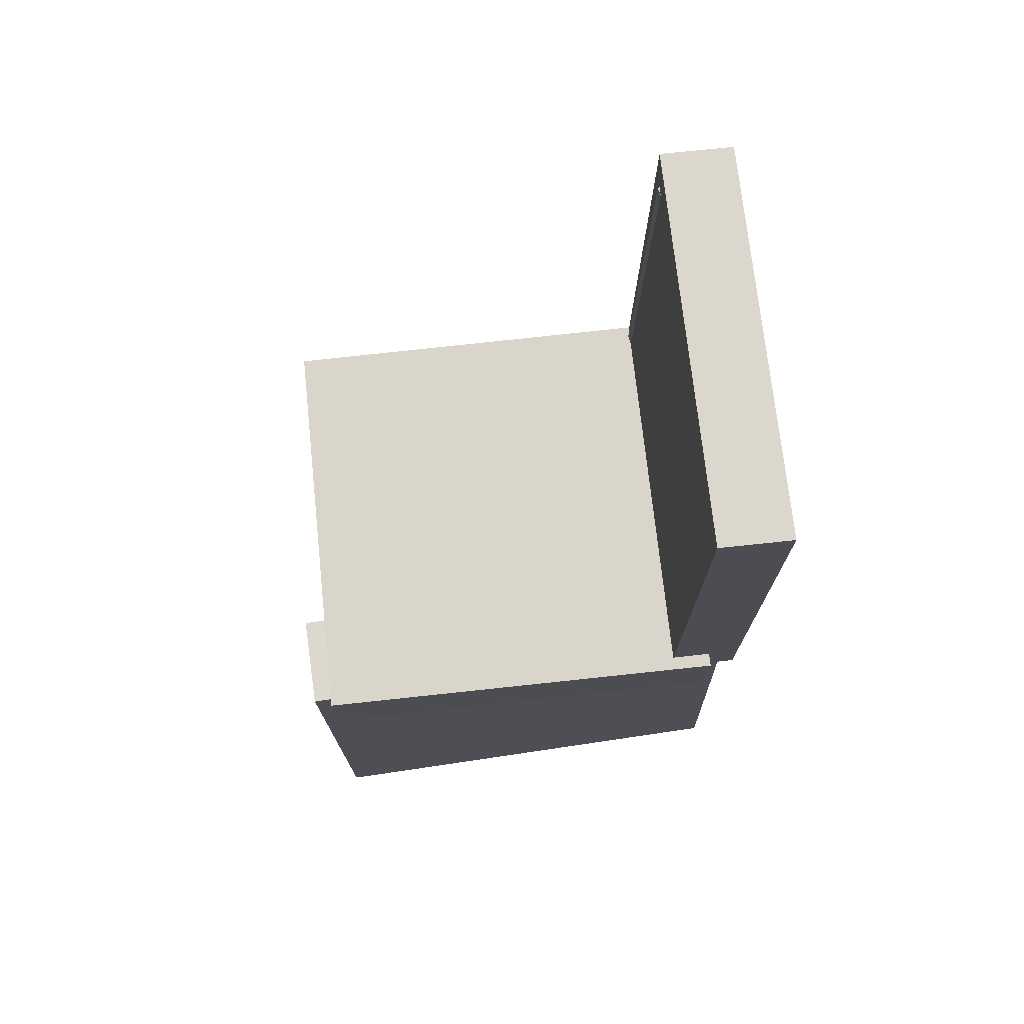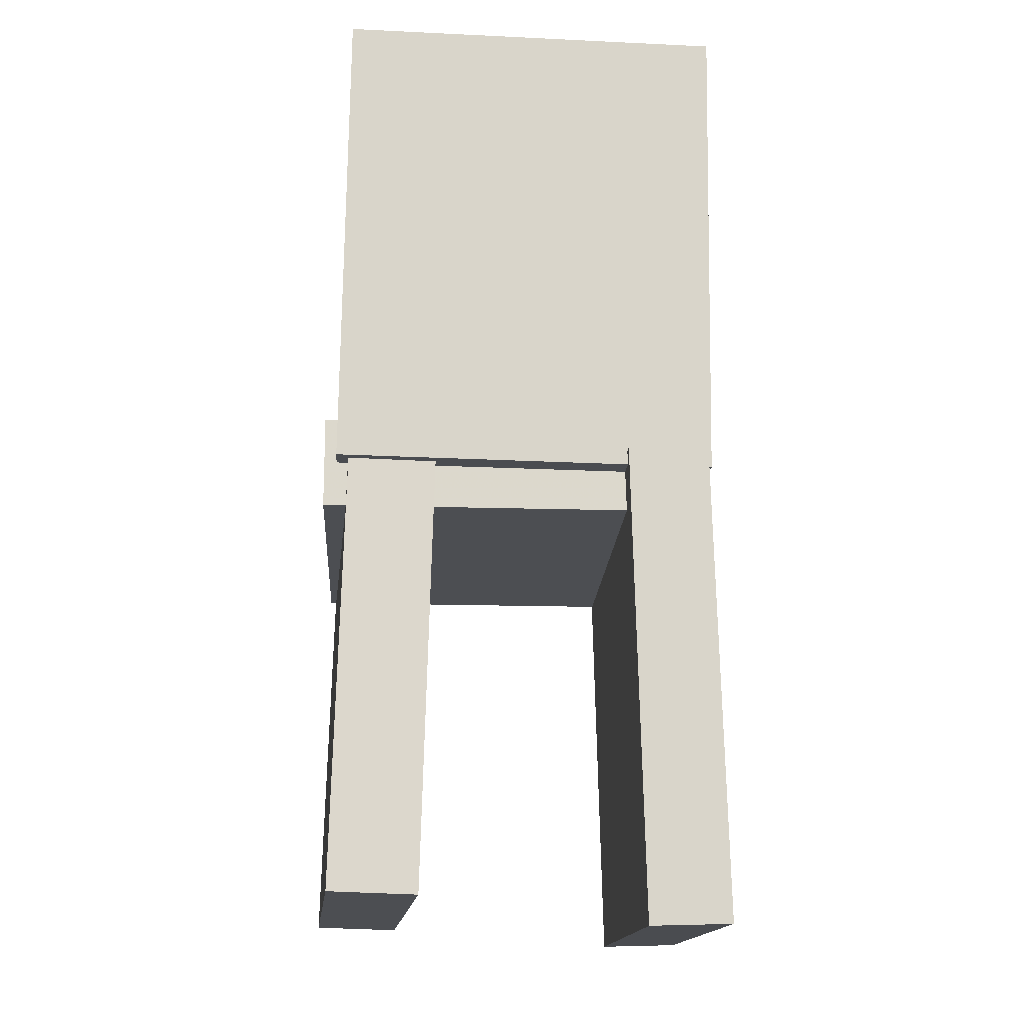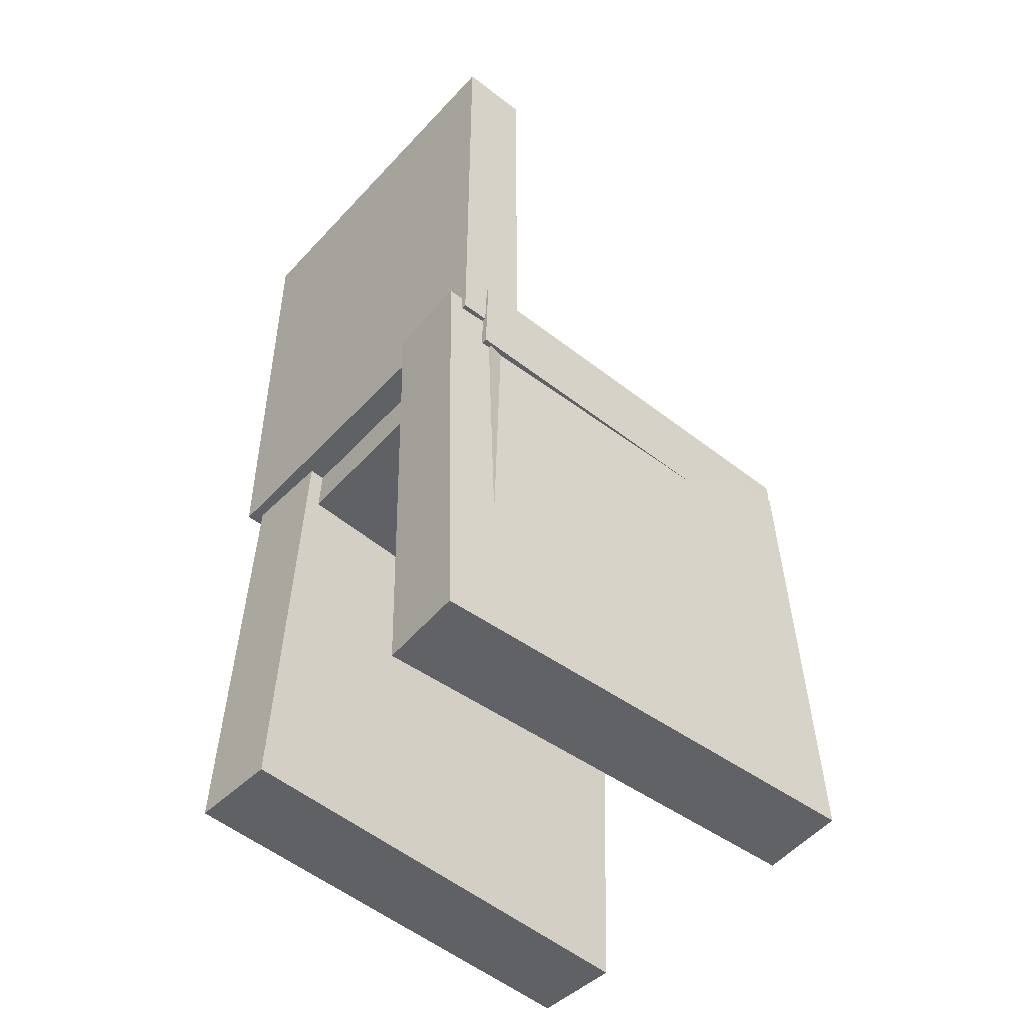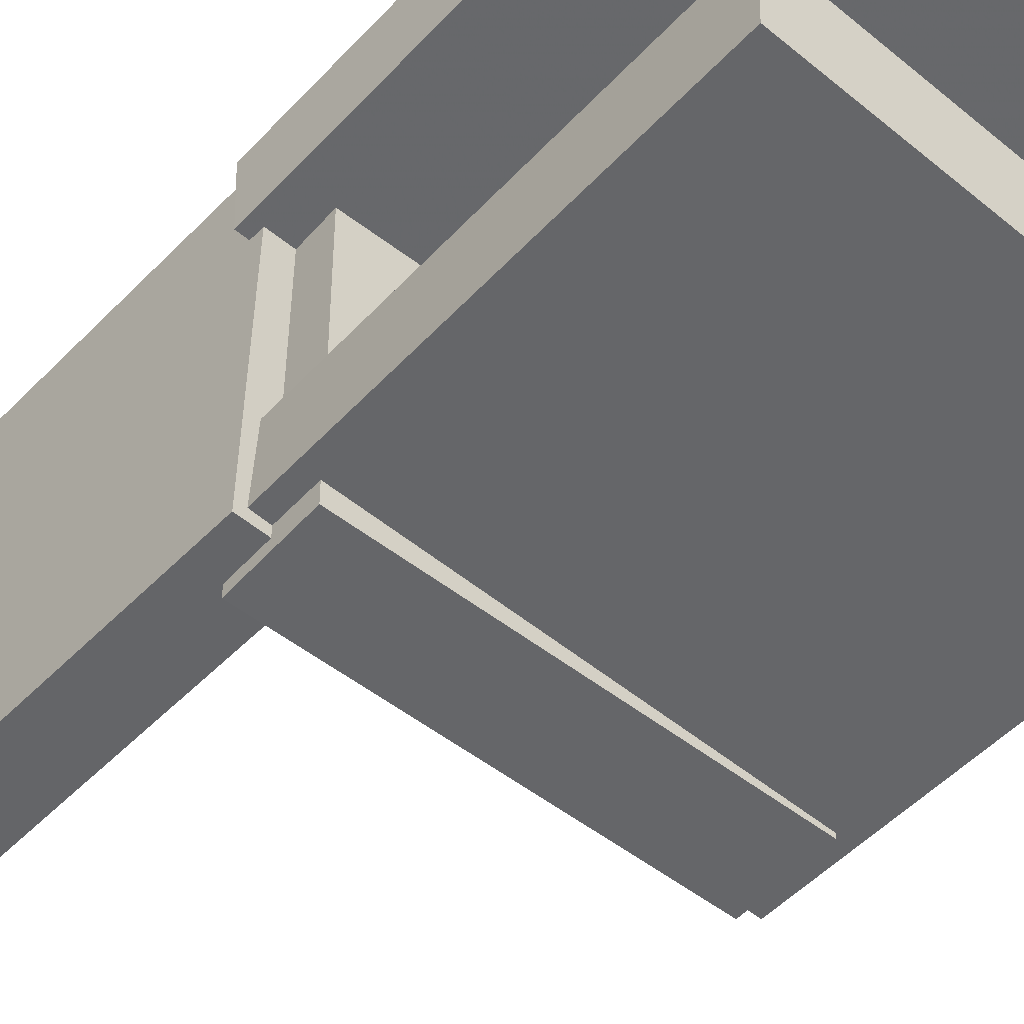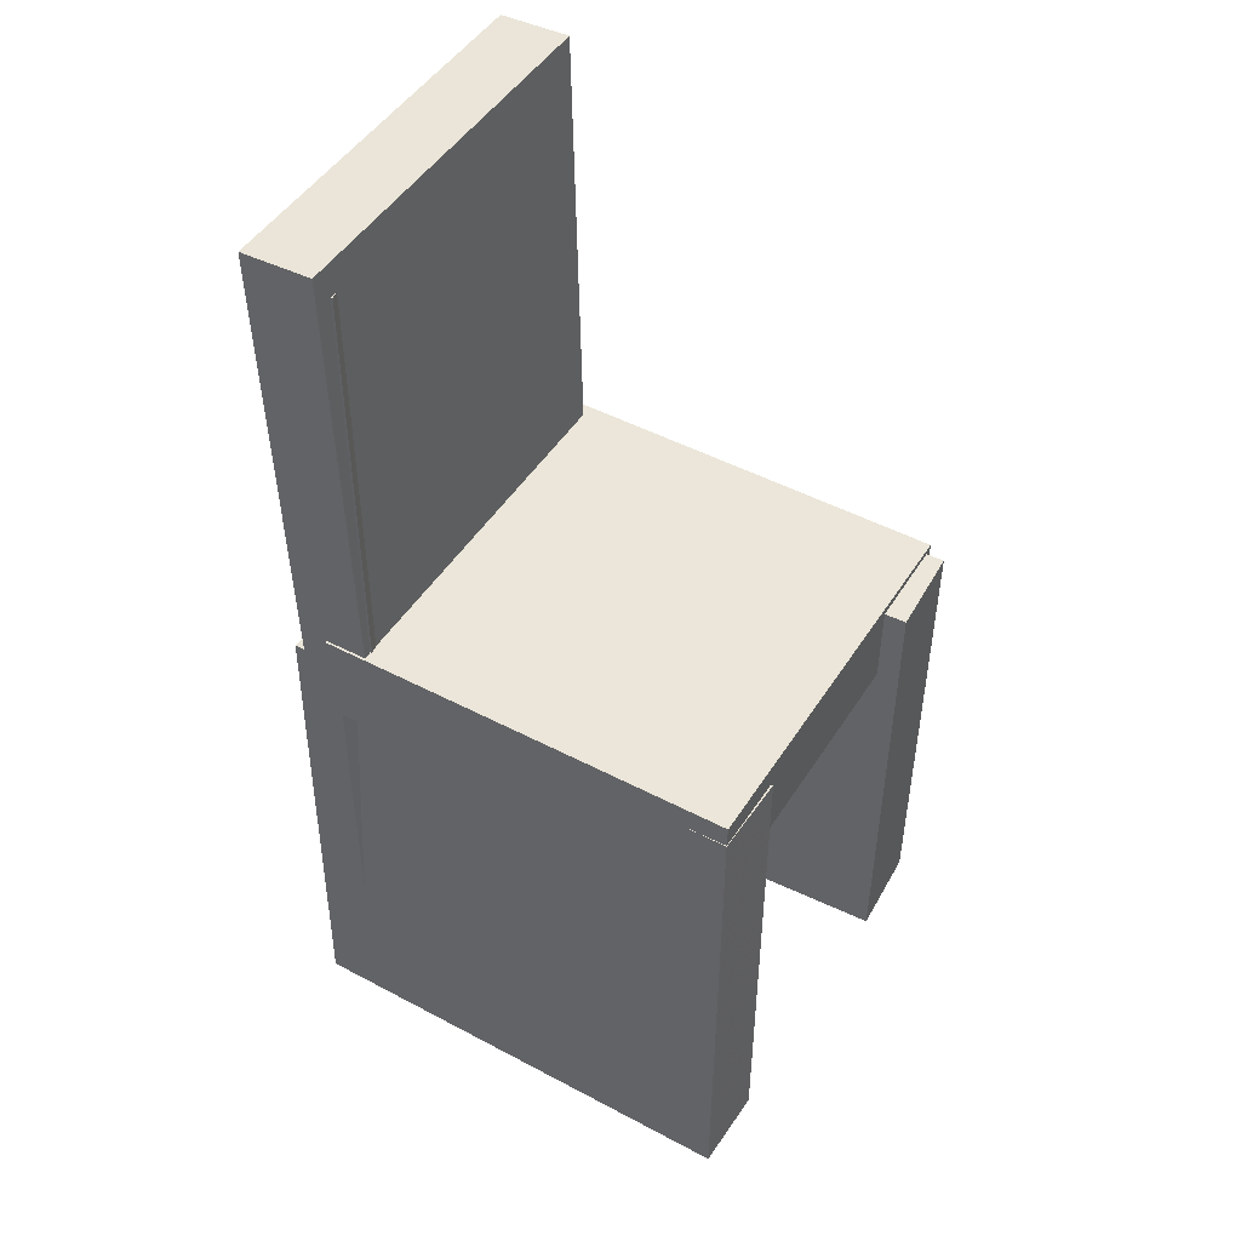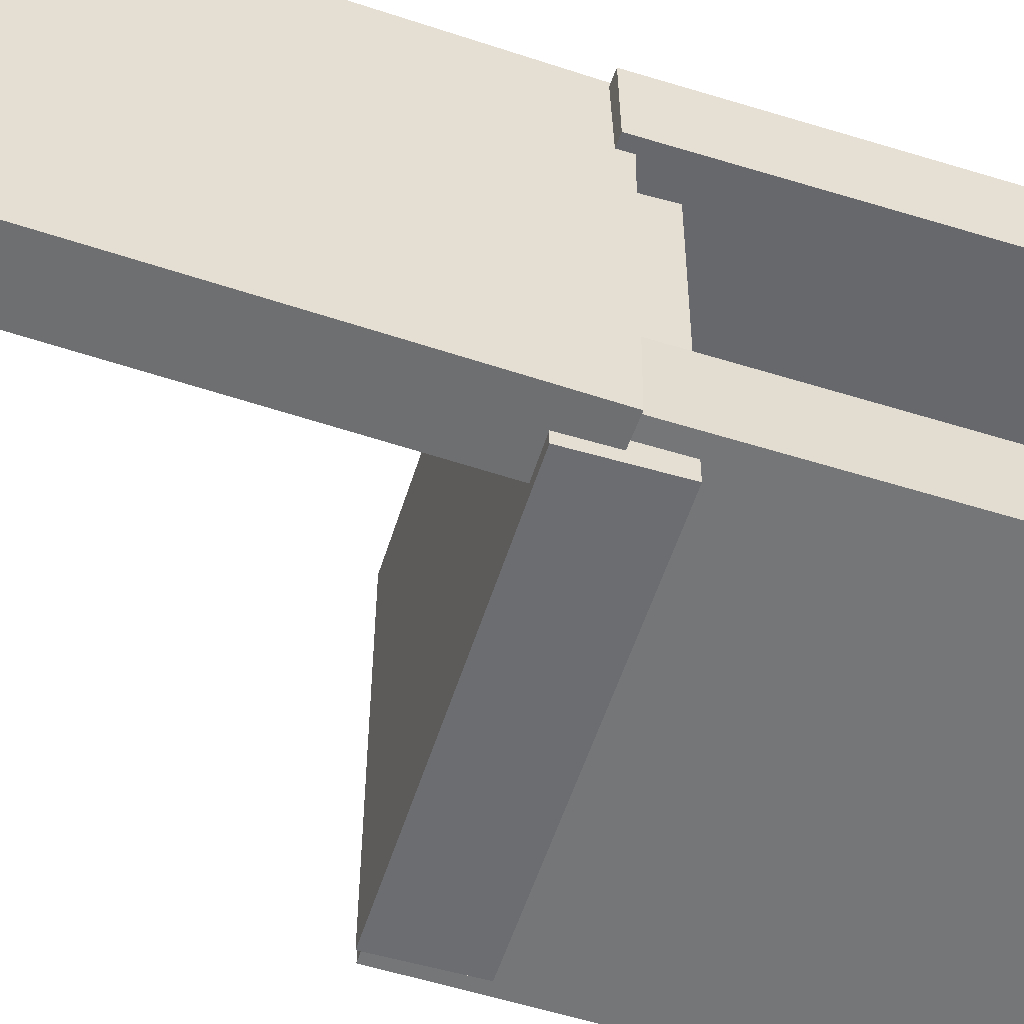
<metadata>
{"format":"obj","ext":"obj","renderer":"f3d","projection":"perspective","resolution":1024,"background":"white","views":[{"elev":73.8,"azim":173.3,"up":"+Y"},{"elev":-15.5,"azim":-94.7,"up":"+Y"},{"elev":-49.6,"azim":-40.9,"up":"+Y"},{"elev":-52.3,"azim":-41.8,"up":"+Z"},{"elev":45.9,"azim":29.6,"up":"+Y"},{"elev":-54.8,"azim":-108.3,"up":"+Z"}]}
</metadata>
<code>
v -0.2187 -0.4195 0.09566
v -0.2212 -0.4176 0.1662
v -0.2217 -0.006954 0.08493
v -0.2241 -0.005138 0.1555
v 0.1758 -0.4163 0.1091
v 0.1733 -0.4145 0.1796
v 0.1728 -0.003799 0.09834
v 0.1704 -0.001983 0.1689
f 1.0 7.0 5.0
f 1.0 3.0 7.0
f 1.0 4.0 3.0
f 1.0 2.0 4.0
f 3.0 8.0 7.0
f 3.0 4.0 8.0
f 5.0 7.0 8.0
f 5.0 8.0 6.0
f 1.0 5.0 6.0
f 1.0 6.0 2.0
f 2.0 6.0 8.0
f 2.0 8.0 4.0
v -0.1531 -0.3737 -0.1543
v -0.1478 -0.3729 -0.1445
v -0.1512 -0.3182 -0.1599
v -0.1459 -0.3174 -0.1501
v -0.1425 -0.3747 -0.1599
v -0.1372 -0.3738 -0.1501
v -0.1406 -0.3191 -0.1656
v -0.1353 -0.3183 -0.1558
f 9.0 15.0 13.0
f 9.0 11.0 15.0
f 9.0 12.0 11.0
f 9.0 10.0 12.0
f 11.0 16.0 15.0
f 11.0 12.0 16.0
f 13.0 15.0 16.0
f 13.0 16.0 14.0
f 9.0 13.0 14.0
f 9.0 14.0 10.0
f 10.0 14.0 16.0
f 10.0 16.0 12.0
v -0.2109 -0.02014 0.1604
v -0.1504 -0.01946 0.1609
v -0.2156 0.3923 0.1659
v -0.1551 0.393 0.1663
v -0.2085 -0.01571 -0.1714
v -0.148 -0.01503 -0.171
v -0.2132 0.3967 -0.166
v -0.1527 0.3974 -0.1655
f 17.0 23.0 21.0
f 17.0 19.0 23.0
f 17.0 20.0 19.0
f 17.0 18.0 20.0
f 19.0 24.0 23.0
f 19.0 20.0 24.0
f 21.0 23.0 24.0
f 21.0 24.0 22.0
f 17.0 21.0 22.0
f 17.0 22.0 18.0
f 18.0 22.0 24.0
f 18.0 24.0 20.0
v -0.2058 -0.392 -0.1713
v -0.2037 -0.3942 -0.09457
v -0.1991 0.01823 -0.1598
v -0.197 0.01604 -0.08306
v 0.1838 -0.3981 -0.182
v 0.1859 -0.4003 -0.1052
v 0.1905 0.01216 -0.1705
v 0.1926 0.009977 -0.0937
f 25.0 31.0 29.0
f 25.0 27.0 31.0
f 25.0 28.0 27.0
f 25.0 26.0 28.0
f 27.0 32.0 31.0
f 27.0 28.0 32.0
f 29.0 31.0 32.0
f 29.0 32.0 30.0
f 25.0 29.0 30.0
f 25.0 30.0 26.0
f 26.0 30.0 32.0
f 26.0 32.0 28.0
v -0.1553 -0.3129 0.1067
v -0.1873 -0.3132 0.1128
v -0.1631 0.3655 0.09766
v -0.1952 0.3652 0.1038
v -0.1454 -0.3121 0.1584
v -0.1774 -0.3124 0.1645
v -0.1532 0.3663 0.1494
v -0.1853 0.366 0.1555
f 33.0 39.0 37.0
f 33.0 35.0 39.0
f 33.0 36.0 35.0
f 33.0 34.0 36.0
f 35.0 40.0 39.0
f 35.0 36.0 40.0
f 37.0 39.0 40.0
f 37.0 40.0 38.0
f 33.0 37.0 38.0
f 33.0 38.0 34.0
f 34.0 38.0 40.0
f 34.0 40.0 36.0
v -0.182 0.0245 -0.1821
v -0.1837 -0.05504 -0.1821
v -0.1868 0.02464 0.163
v -0.1885 -0.05489 0.163
v 0.1753 0.01699 -0.1771
v 0.1736 -0.06254 -0.1771
v 0.1705 0.01714 0.168
v 0.1688 -0.0624 0.168
f 41.0 47.0 45.0
f 41.0 43.0 47.0
f 41.0 44.0 43.0
f 41.0 42.0 44.0
f 43.0 48.0 47.0
f 43.0 44.0 48.0
f 45.0 47.0 48.0
f 45.0 48.0 46.0
f 41.0 45.0 46.0
f 41.0 46.0 42.0
f 42.0 46.0 48.0
f 42.0 48.0 44.0

</code>
